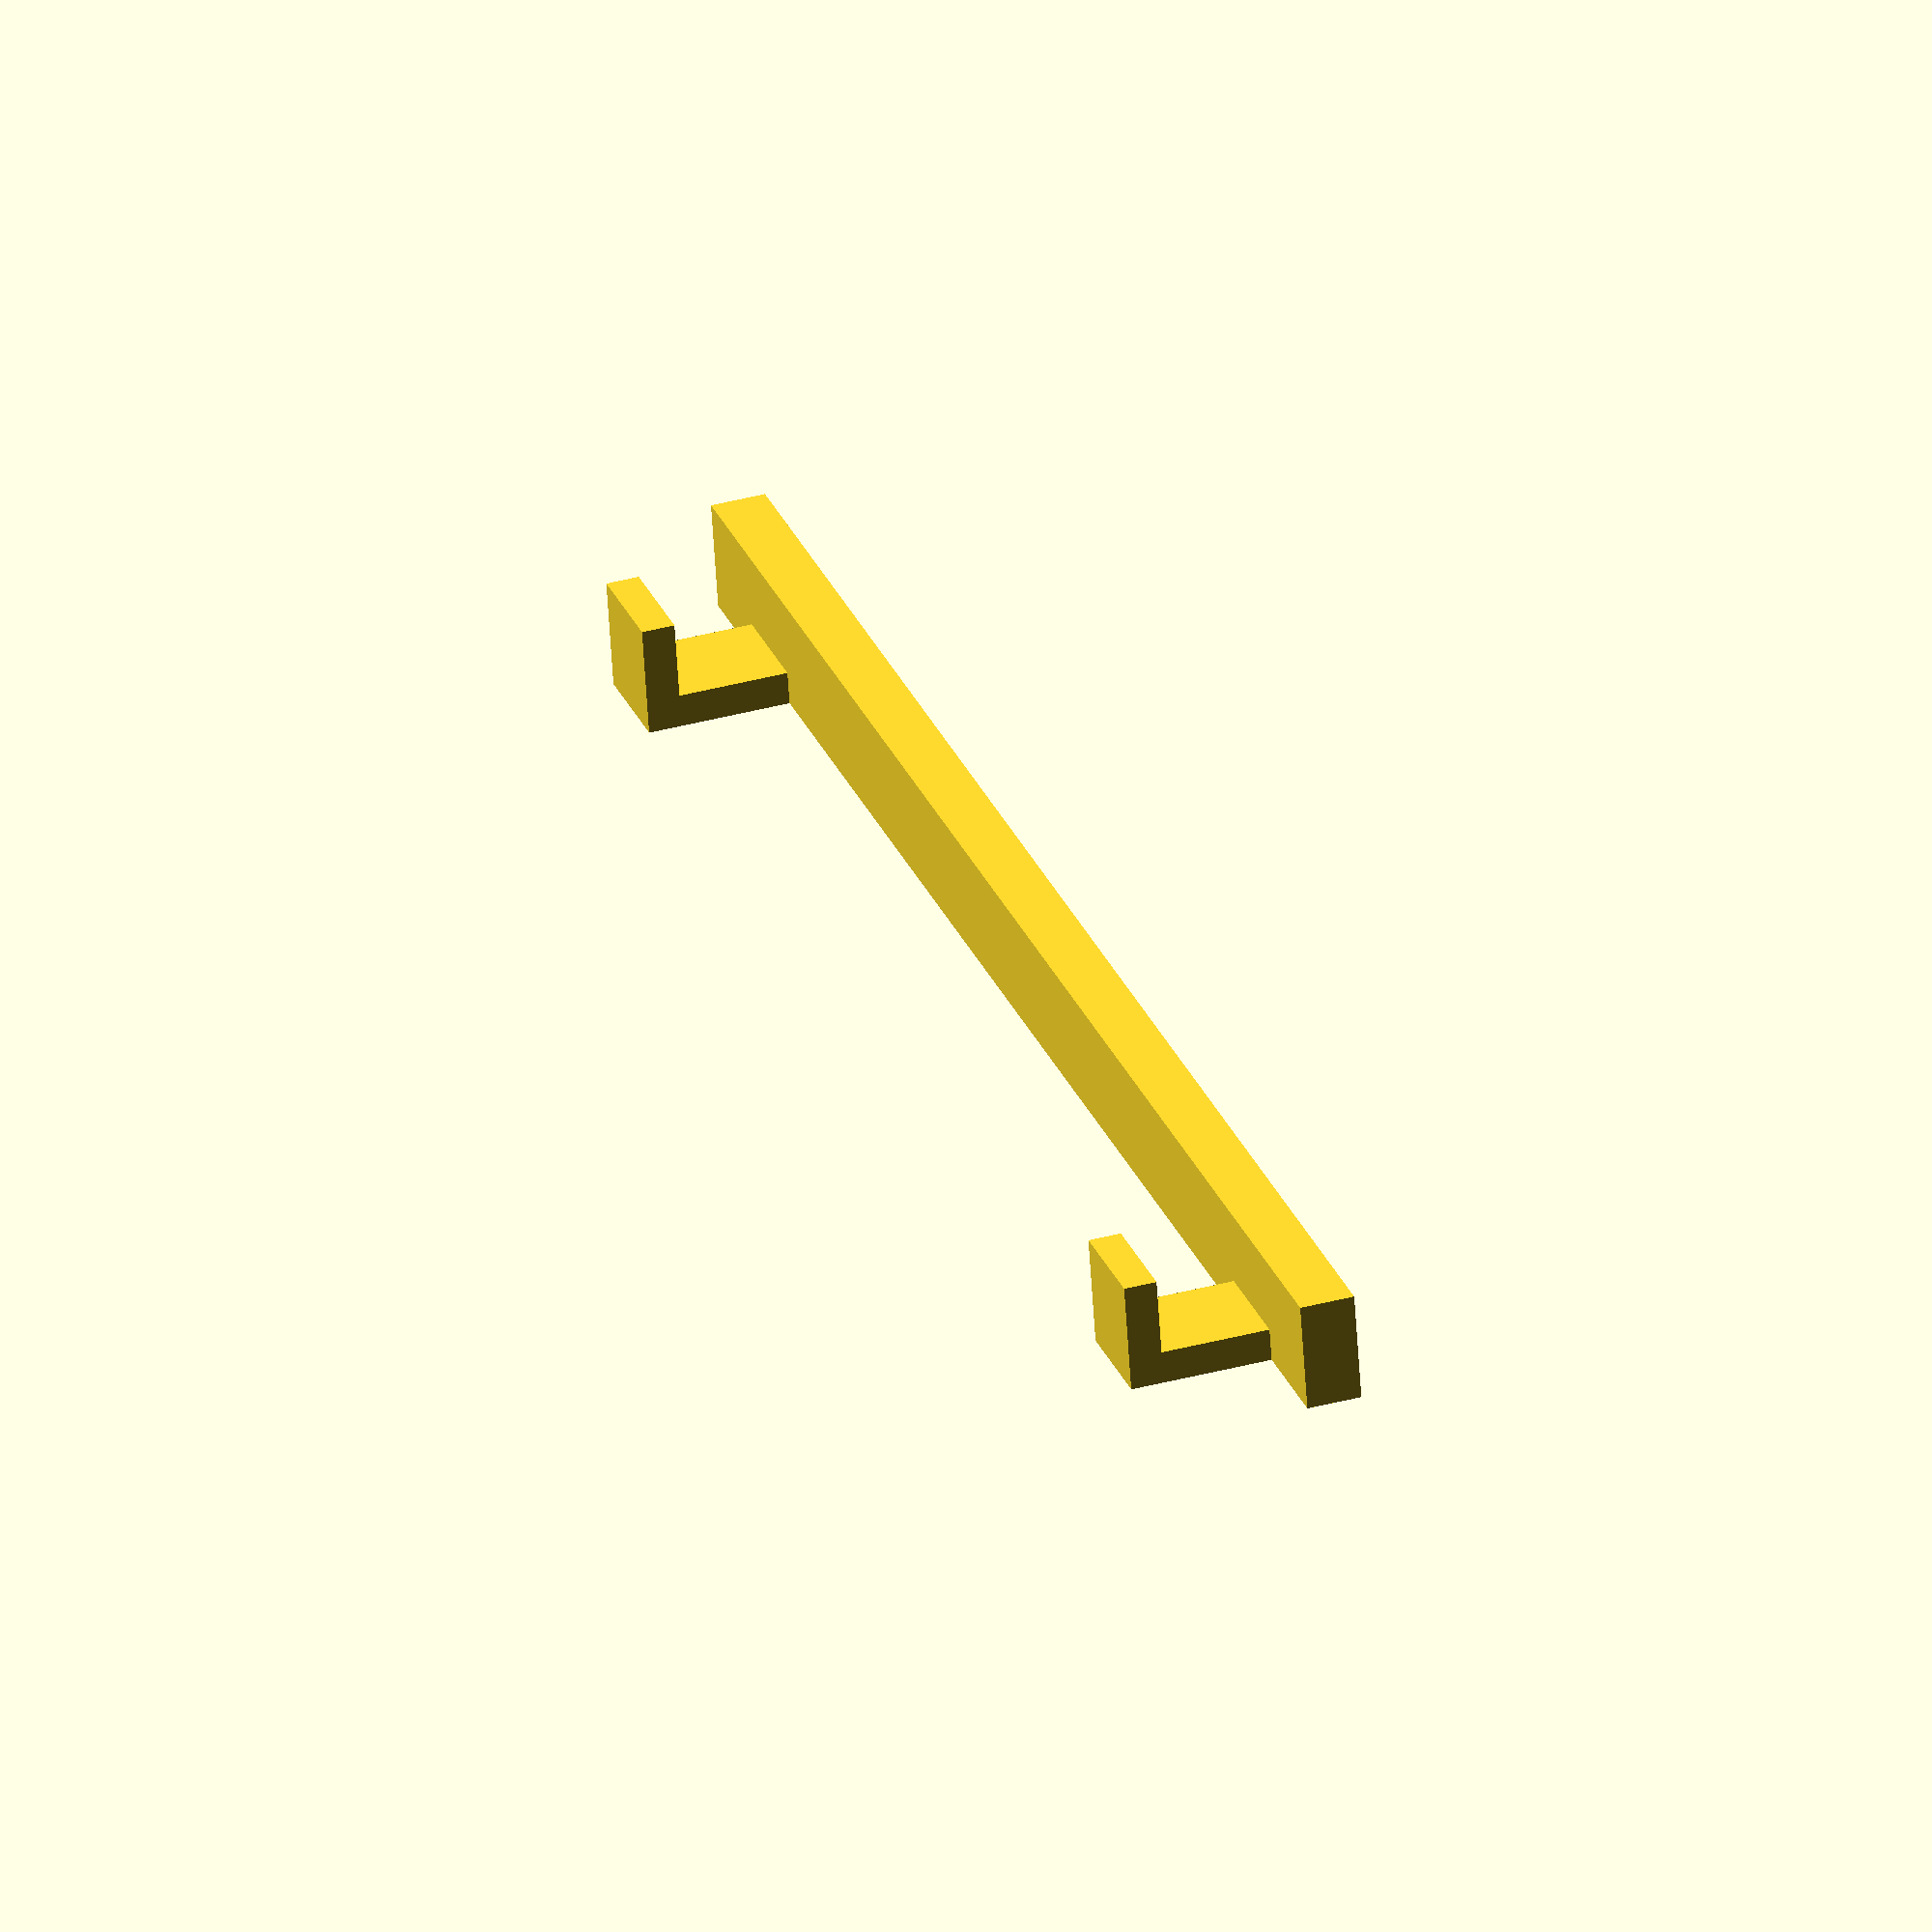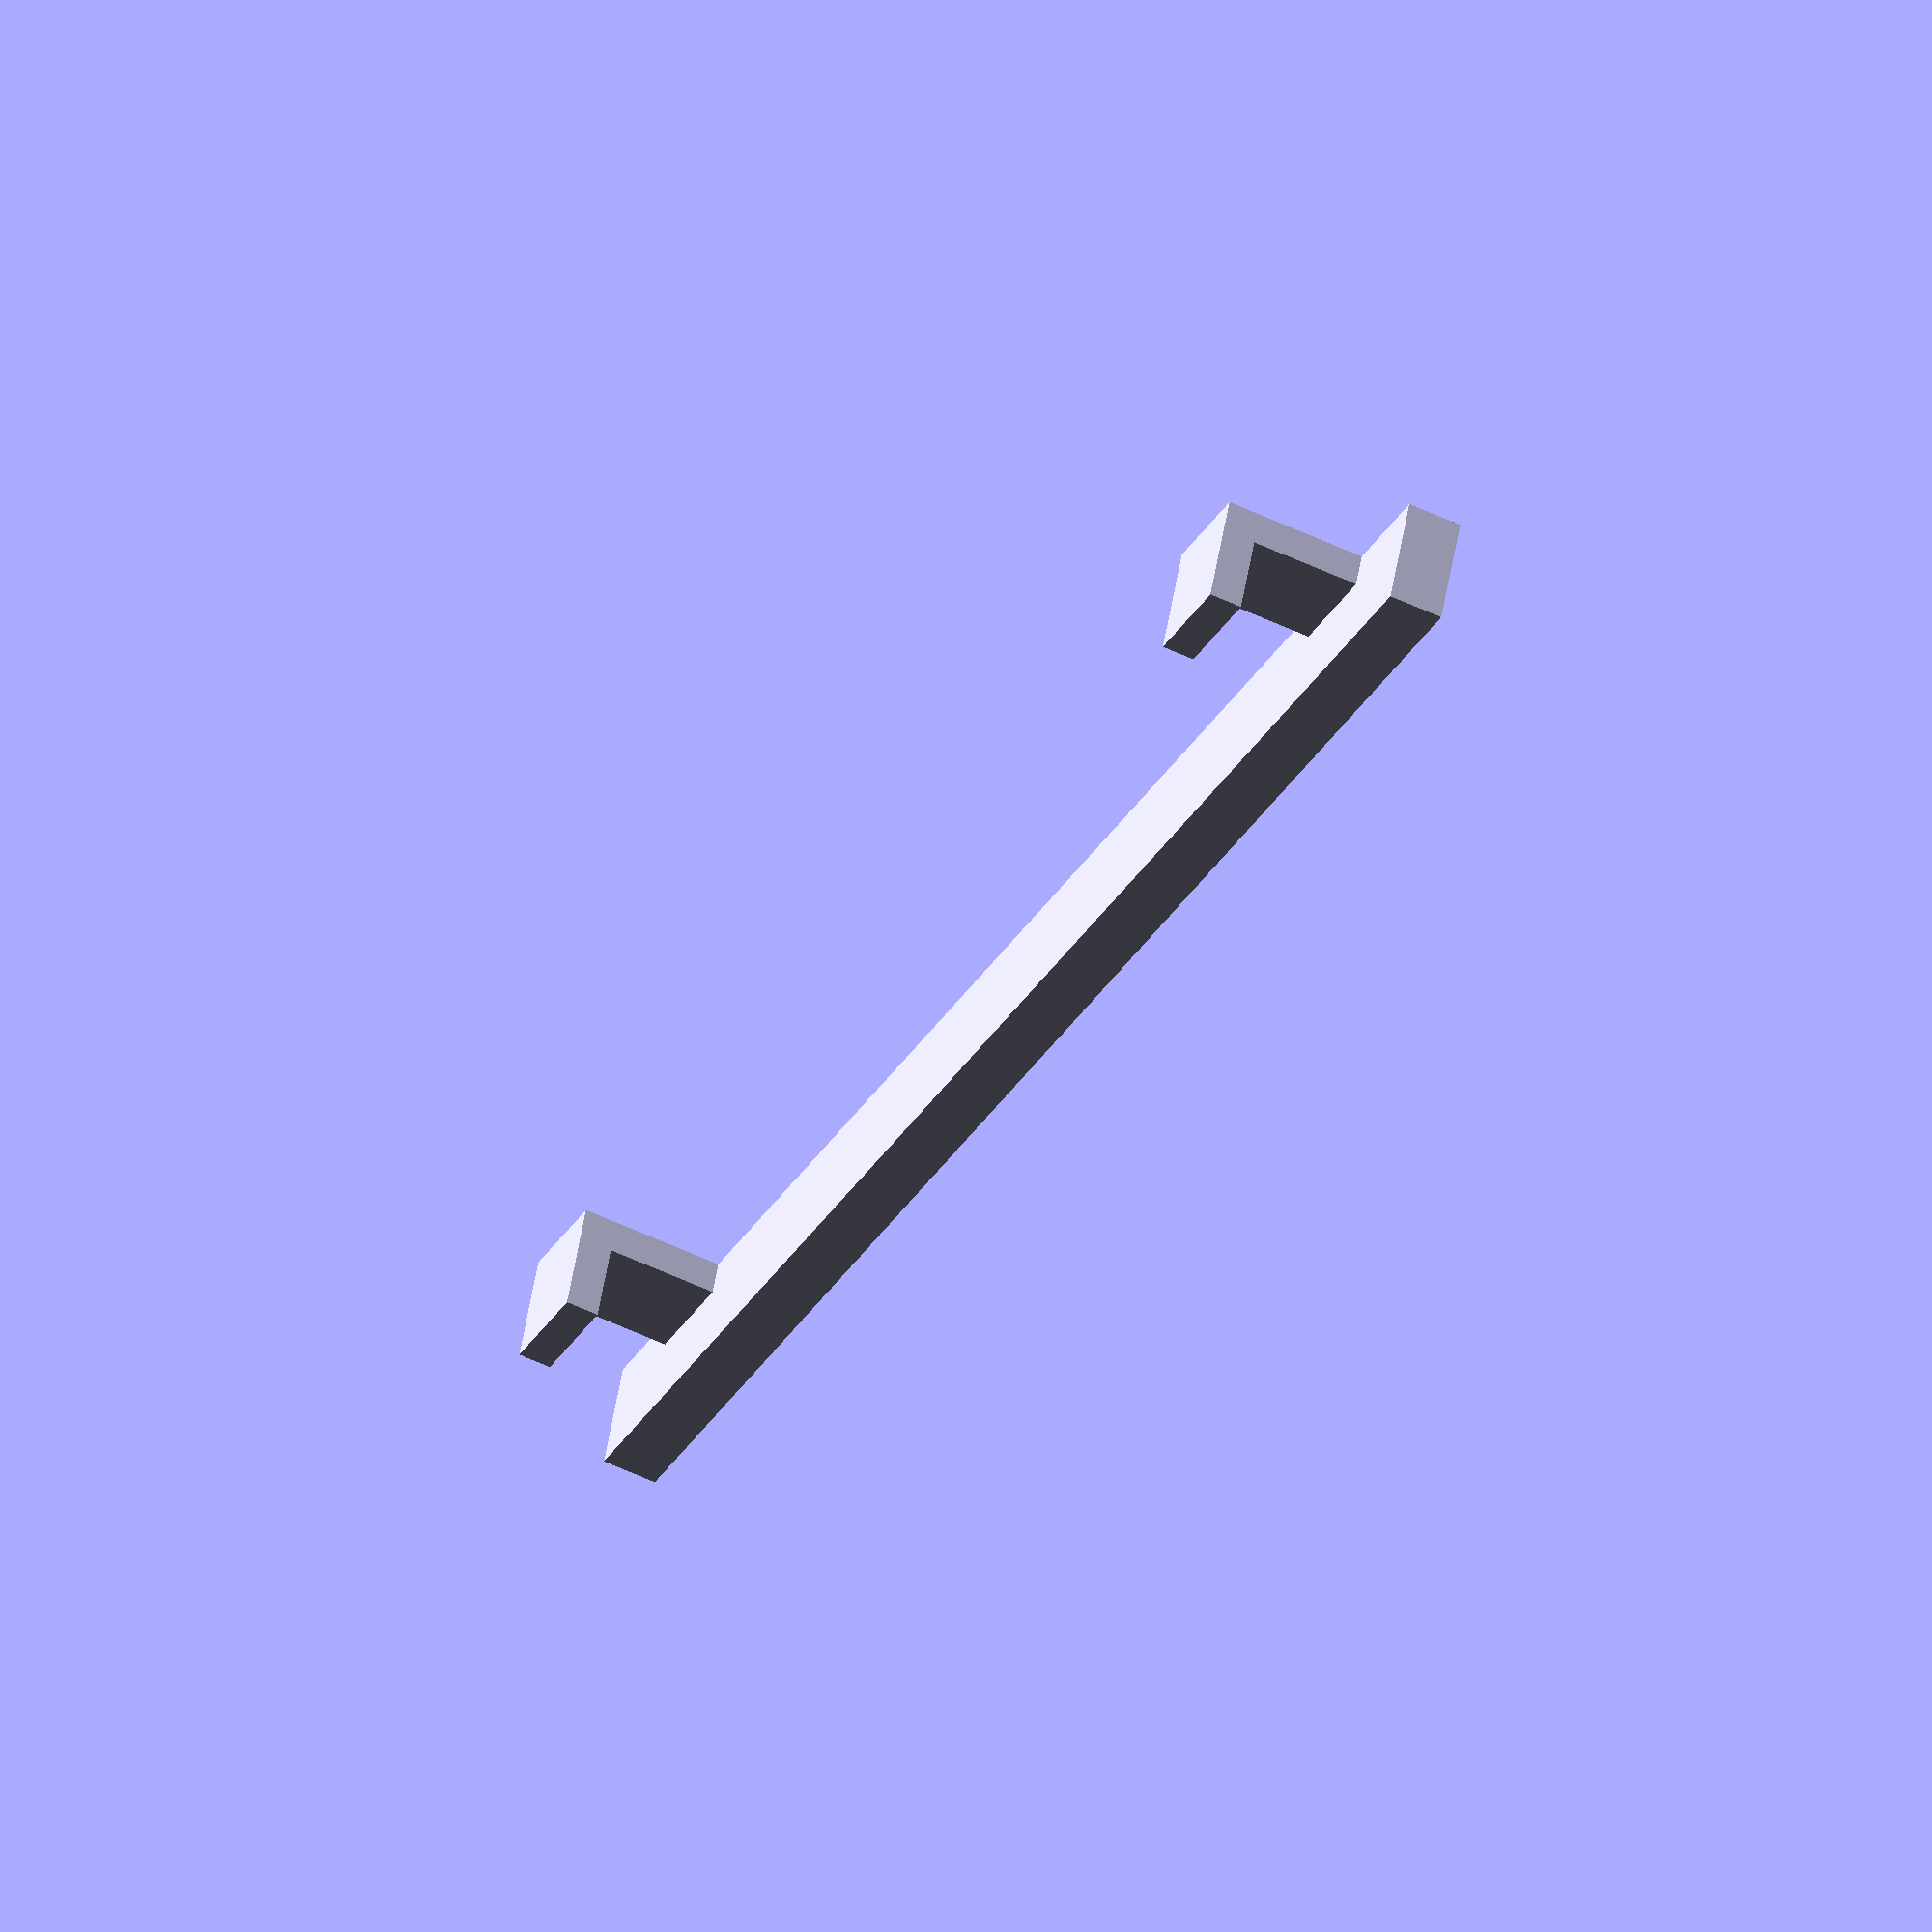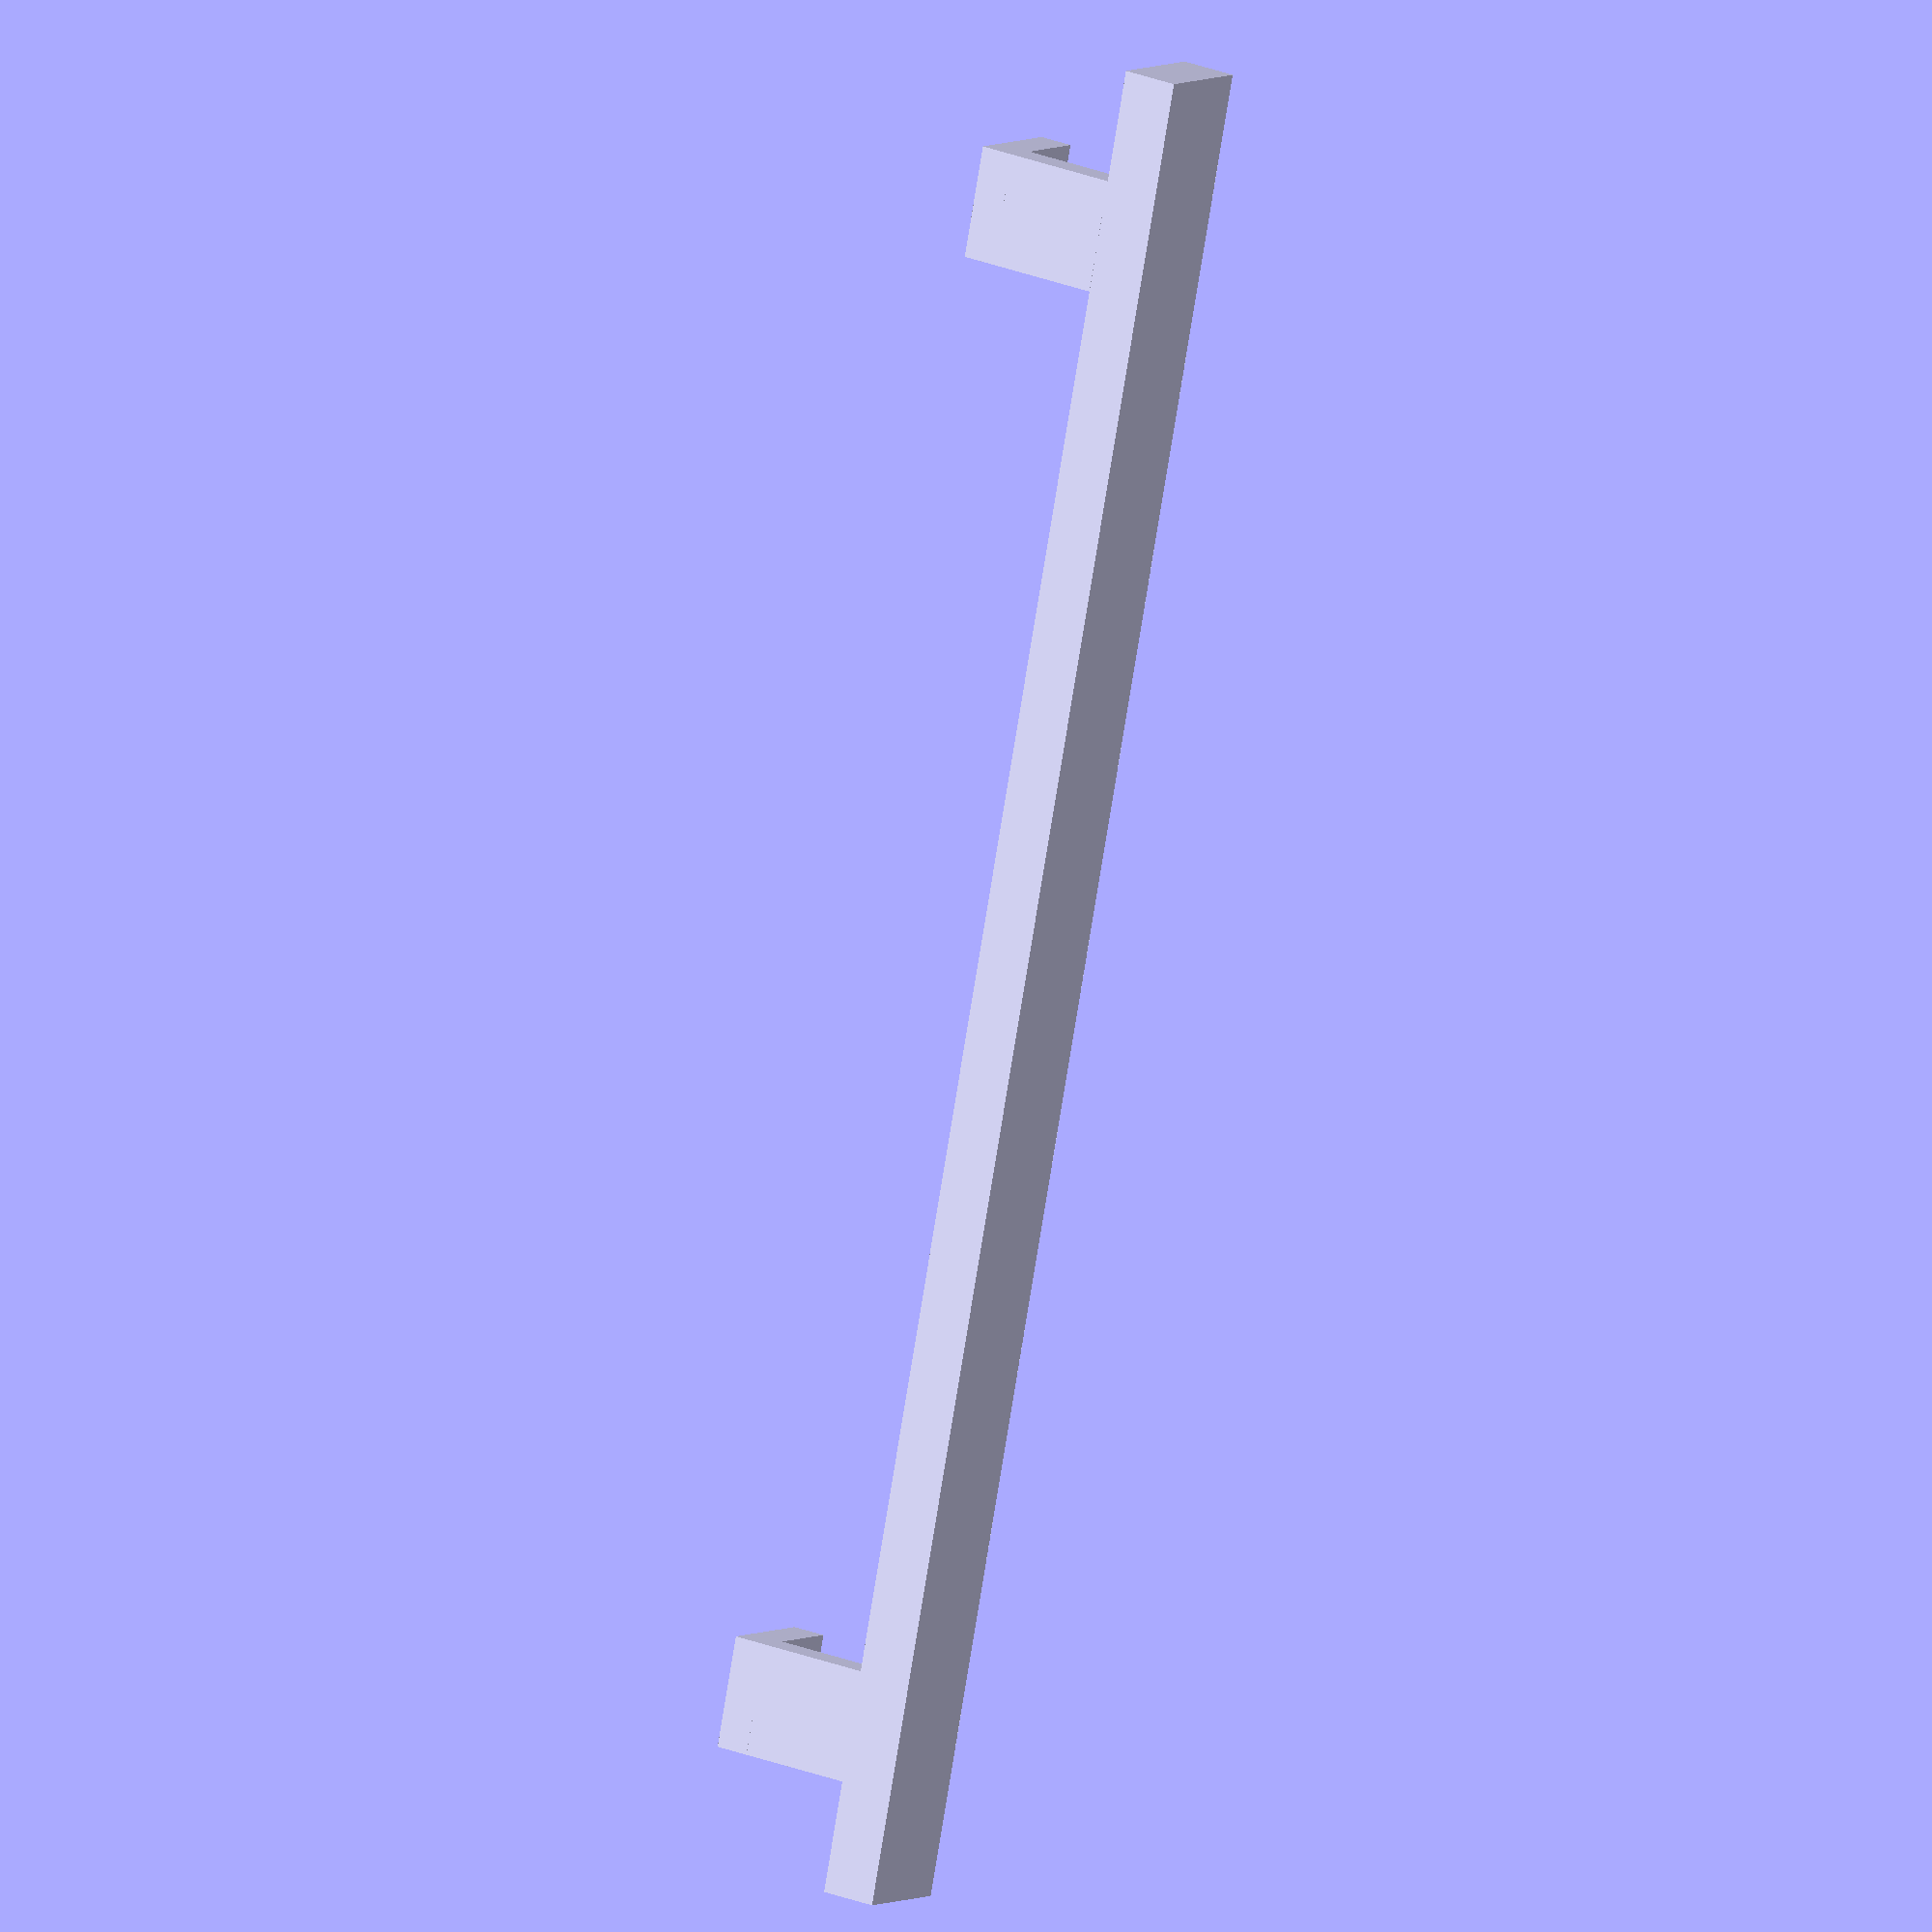
<openscad>
// in MM
window_width = 145;

bracket_overflow = 10;
bracket_depth = 5;
bracket_height = 10;



arm_width = 10;
arm_depth = 10;
arm_height = 3;


bracket_width = (window_width + (2*bracket_overflow));
arm2_x_offset = (window_width + bracket_overflow - arm_width);

finger_depth = 3;
finger_height = bracket_height;
finger_y_offset = bracket_depth + arm_depth;
finger_z_offset = 0;


// bracket
cube([bracket_width,
    bracket_depth,
    bracket_height]);
    

// arm 1
translate([bracket_overflow, bracket_depth, 0]) cube([arm_width, arm_depth, arm_height]);

// finger 1
translate([bracket_overflow, finger_y_offset, finger_z_offset]) cube([arm_width, finger_depth, finger_height]);

// arm 2
translate([arm2_x_offset, bracket_depth, 0]) cube([arm_width, arm_depth, arm_height]);

// finger 2
translate([arm2_x_offset, finger_y_offset, finger_z_offset]) cube([arm_width, finger_depth, finger_height]);
</openscad>
<views>
elev=242.1 azim=71.7 roll=176.4 proj=o view=solid
elev=304.9 azim=295.1 roll=9.6 proj=o view=wireframe
elev=354.5 azim=79.2 roll=211.0 proj=o view=solid
</views>
